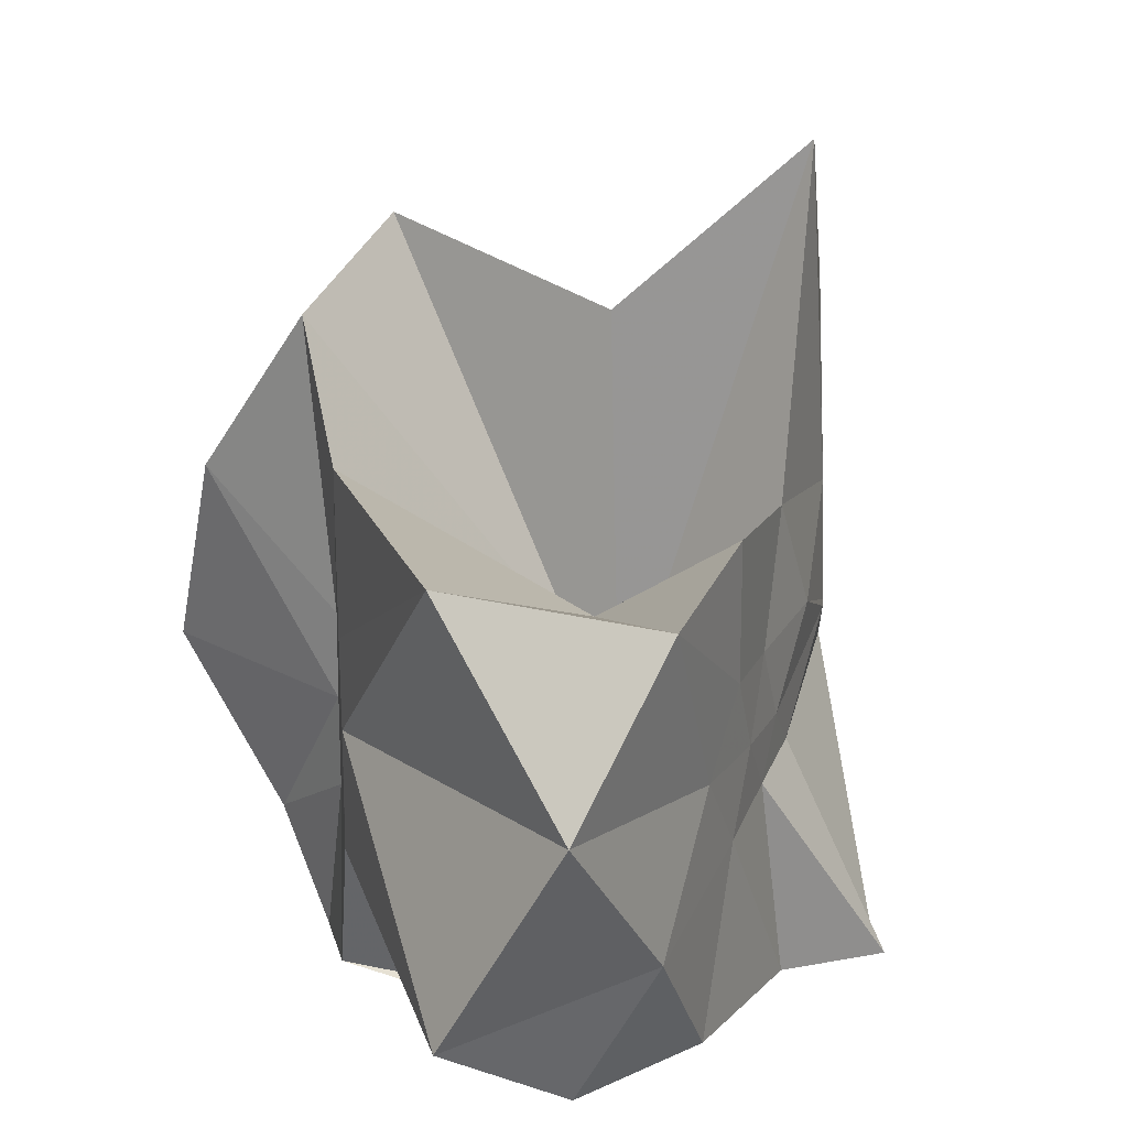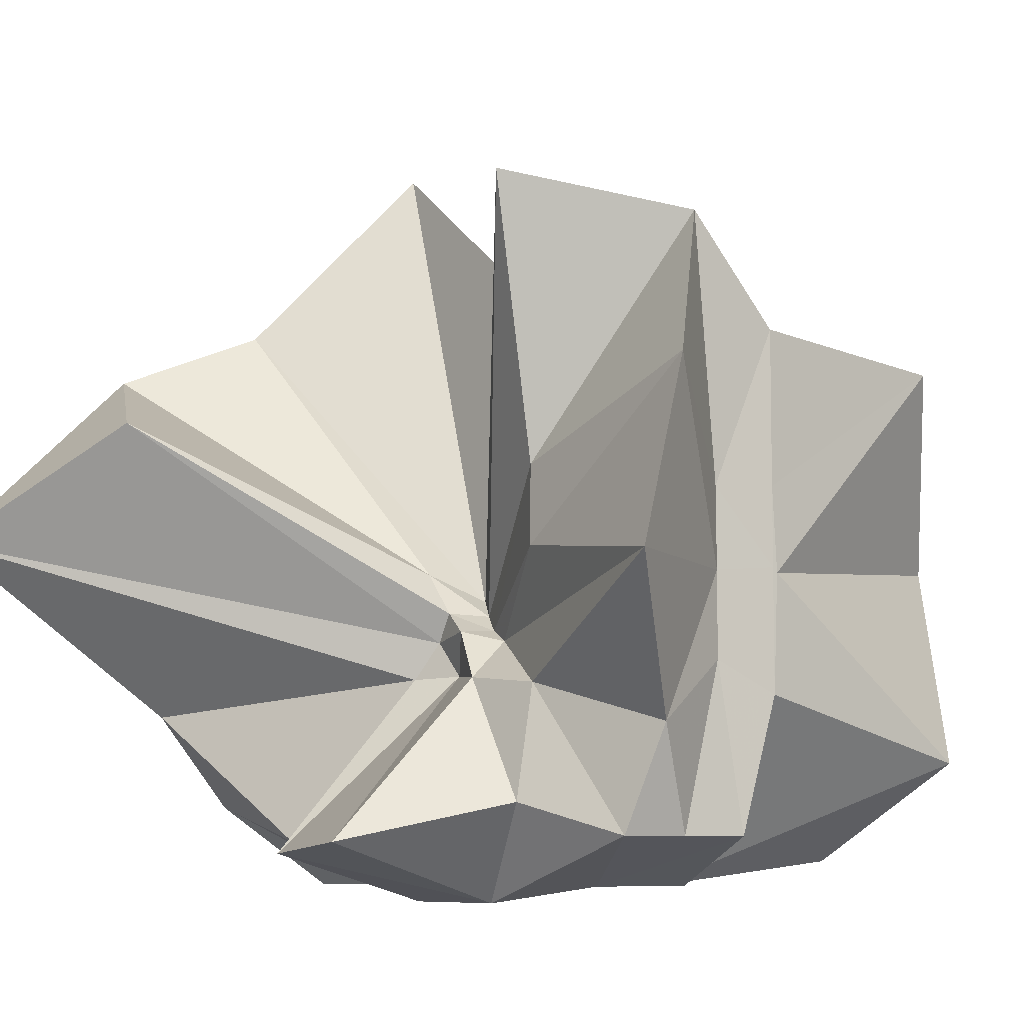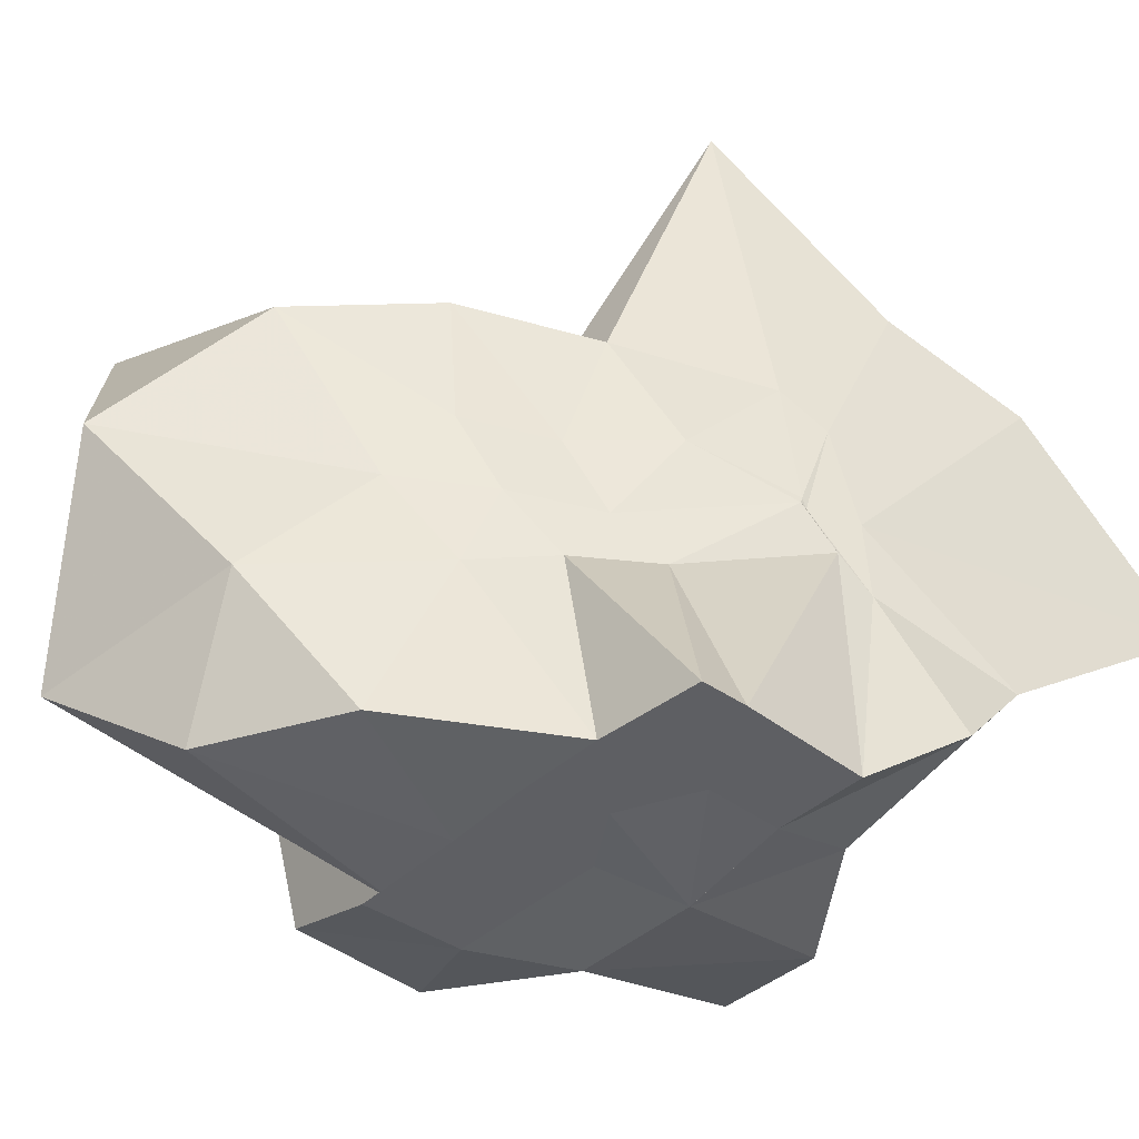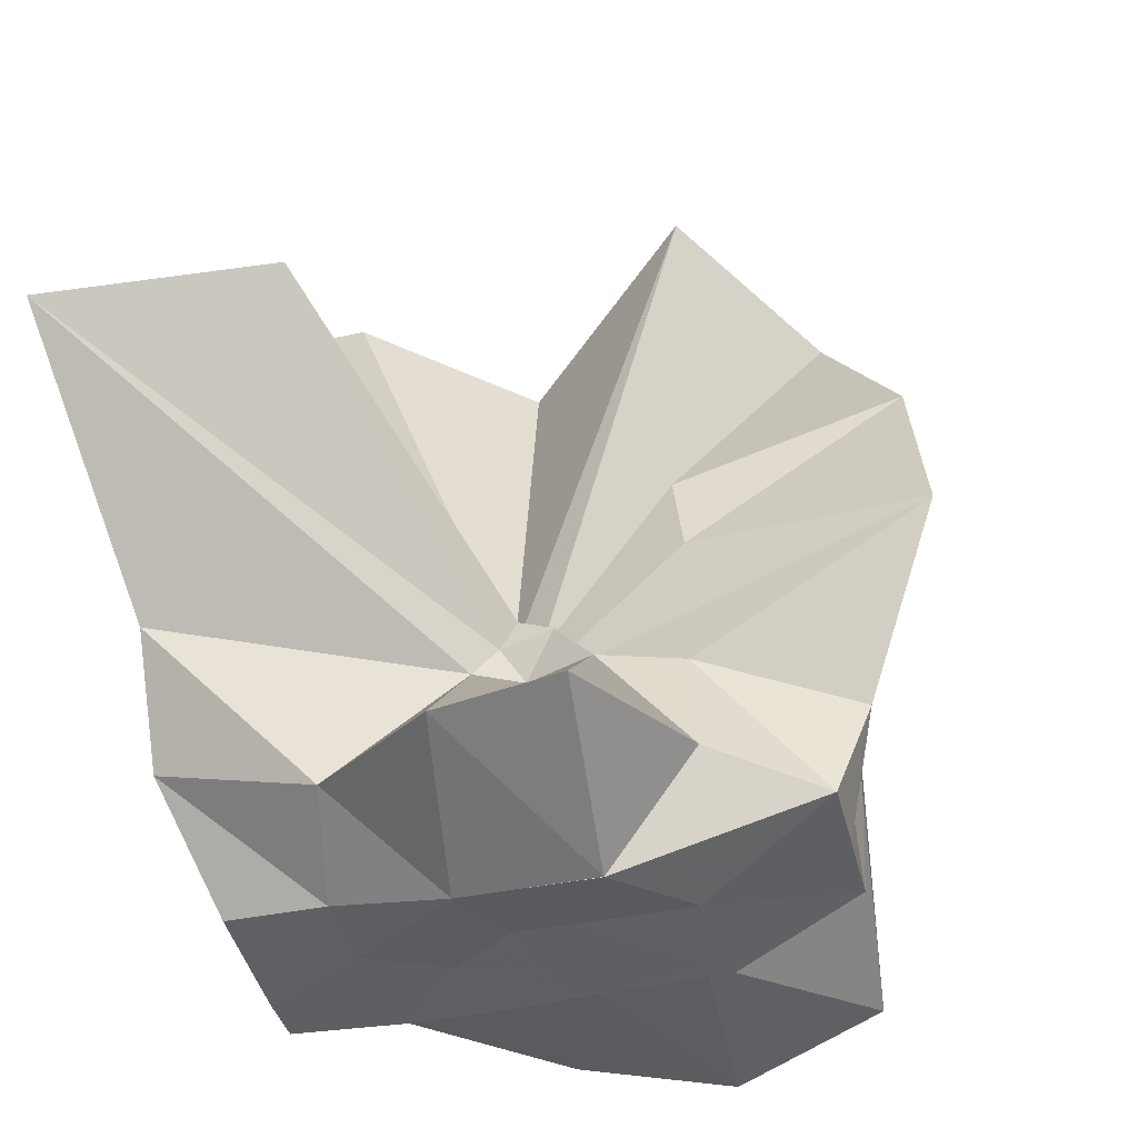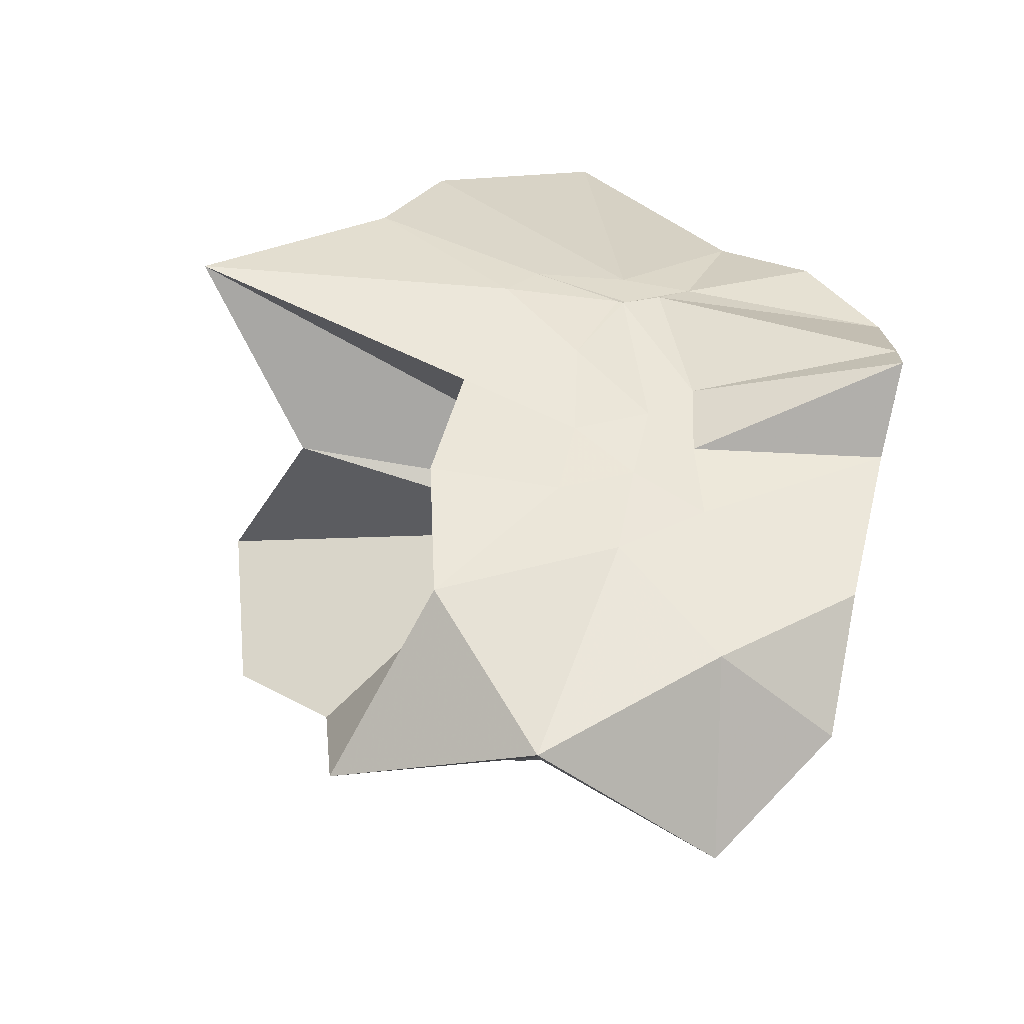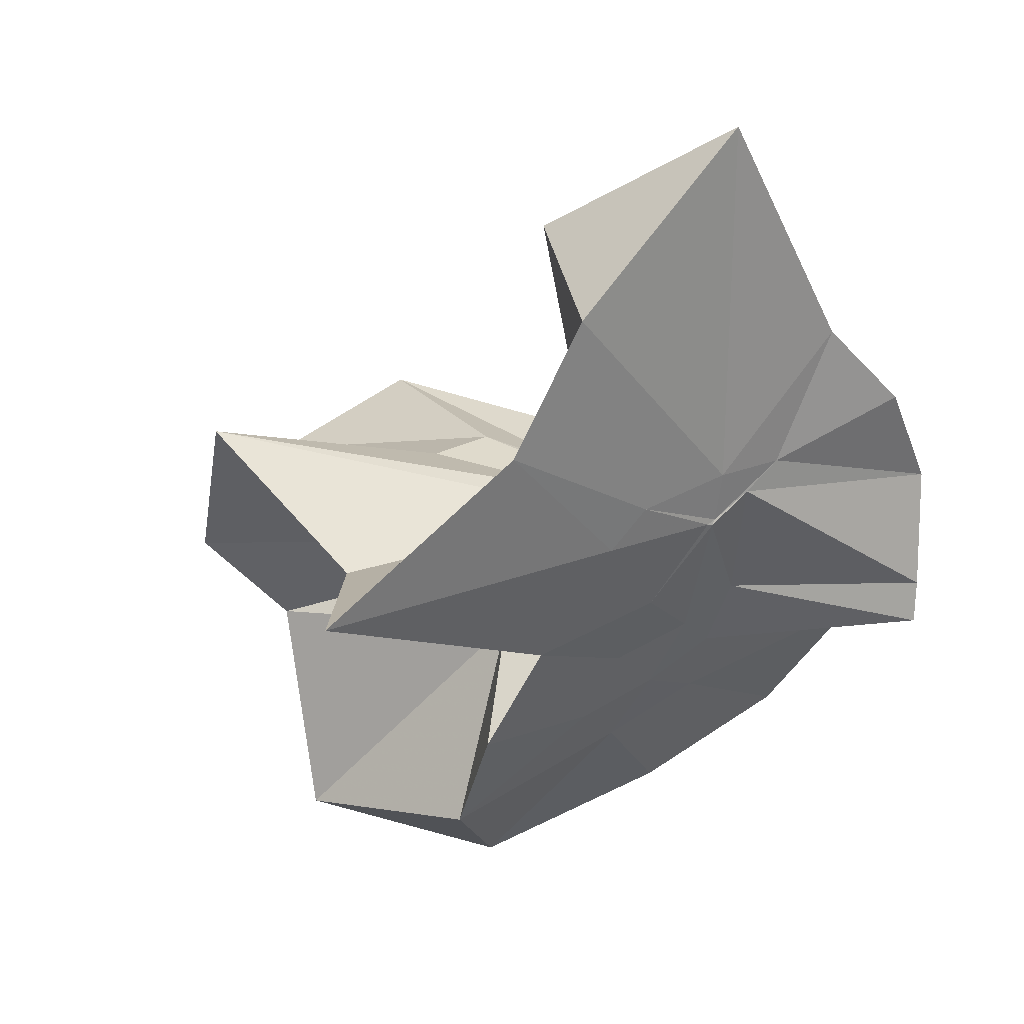
<metadata>
{"format":"obj","ext":"obj","renderer":"f3d","projection":"perspective","resolution":1024,"background":"white","views":[{"elev":22.3,"azim":-13.7,"up":"+Z"},{"elev":-7.4,"azim":-125.2,"up":"+Z"},{"elev":-41.8,"azim":46.7,"up":"+Z"},{"elev":-42.0,"azim":-166.4,"up":"+Z"},{"elev":-73.8,"azim":79.0,"up":"+Y"},{"elev":13.5,"azim":53.7,"up":"+Y"}]}
</metadata>
<code>
v -0.6088 -0.08311 0.2567
v -0.5898 -0.08236 -0.3568
v -0.3882 -0.03192 -0.05886
v -0.3804 -0.000621 0.03371
v -0.3286 0.2141 0.1596
v -0.4824 0.2875 0.09077
v -0.6126 -0.00438 -0.0902
v -0.6433 -0.03684 -0.1078
v -0.7621 0.004367 -0.03697
v -0.9597 -0.02309 0.1227
v -0.8658 -0.1373 0.01958
v -0.8745 -0.2 0.02307
v -0.8433 -0.4328 0.1594
v -0.6377 -0.4092 0.09167
v -0.5459 -0.281 -0.01831
v -0.4995 -0.2028 -0.02783
v -0.4339 -0.1221 -0.01951
v -0.3882 -0.02745 -0.06866
v -0.3728 0.024 -0.06494
v -0.3082 0.3939 -0.018
v -0.5964 -0.003731 -0.1184
v -0.6464 0.00475 -0.1108
v -0.6663 -0.03329 -0.1197
v -0.981 0.03855 -0.06104
v -0.8665 -0.1373 -0.06048
v -0.8745 -0.2 -0.05502
v -0.8748 -0.2048 -0.06016
v -0.751 -0.5092 -0.03389
v -0.5841 -0.3254 -0.08757
v -0.5238 -0.2468 -0.09454
v -0.4763 -0.1706 -0.1047
v -0.3882 -0.0338 -0.06513
v -0.3725 0.0304 -0.1411
v -0.3408 0.1698 -0.1867
v -0.5765 0.01199 -0.1546
v -0.6185 -0.01266 -0.1526
v -0.6836 0.01656 -0.1578
v -0.7619 0.001626 -0.1656
v -0.9059 -0.04378 -0.2069
v -0.8666 -0.1373 -0.1451
v -0.8746 -0.2 -0.1765
v -0.8486 -0.4528 -0.2357
v -0.6487 -0.4182 -0.201
v -0.5455 -0.2713 -0.1731
v -0.4979 -0.2019 -0.1567
v -0.4521 -0.1284 -0.1513
v -0.3804 -0.0006694 -0.1066
v -0.3333 0.0902 -0.278
v -0.4746 0.09156 -0.3139
v -0.5876 0.1741 -0.3258
v -0.7021 0.1837 -0.3153
v -0.7725 0.02745 -0.2784
v -0.8745 -0.01977 -0.3098
v -0.8745 -0.08983 -0.3098
v -0.8745 -0.1599 -0.3098
v -0.7353 -0.1656 -0.3569
v -0.7192 -0.3949 -0.3333
v -0.5867 -0.3296 -0.3355
v -0.4712 -0.1924 -0.3569
v -0.3674 -0.1843 -0.3569
v -0.3647 -0.1389 -0.3569
v -0.3647 -0.01177 -0.3568
v -0.3958 -0.04314 0.06632
v -0.3637 0.07806 0.2162
v -0.577 -0.004173 -0.04879
v -0.6215 -0.04605 -0.09177
v -0.7512 -0.004159 0.04256
v -0.8813 -0.102 0.2784
v -0.8745 -0.2 0.1755
v -0.6505 -0.1922 0.01695
v -0.5487 -0.2887 0.1158
v -0.477 -0.1712 0.09644
v -0.4274 -0.07967 0.3965
v -0.5947 -0.06014 -0.07421
v -0.7737 0.05183 0.319
v -0.6407 -0.1016 -0.05654
v -0.5997 -0.08554 -0.1451
v -0.4543 -0.01177 -0.3568
v -0.5608 -0.003919 -0.3725
v -0.6863 -0.003881 -0.3726
v -0.6863 -0.003917 -0.3728
v -0.749 -0.08236 -0.3568
v -0.7564 -0.1835 -0.3569
v -0.6409 -0.1867 -0.3569
v -0.559 -0.1921 -0.3568
v -0.4686 -0.1922 -0.3569
v -0.4561 -0.08764 -0.3569
v -0.5612 -0.003922 -0.3726
v -0.6078 -0.003917 -0.3726
v -0.6422 -0.08312 -0.3569
v -0.6197 -0.185 -0.3568
v -0.5312 -0.1216 -0.3568
f 3 18 4
f 4 18 19
f 4 19 5
f 5 19 20
f 5 20 6
f 6 20 21
f 6 21 7
f 7 21 22
f 7 22 8
f 8 22 23
f 8 23 9
f 9 23 24
f 9 24 10
f 10 24 25
f 10 25 11
f 11 25 26
f 11 26 12
f 12 26 27
f 12 27 13
f 13 27 28
f 13 28 14
f 14 28 29
f 14 29 15
f 15 29 30
f 15 30 16
f 16 30 31
f 16 31 17
f 17 31 32
f 17 32 3
f 3 32 18
f 18 33 19
f 19 33 34
f 19 34 20
f 20 34 35
f 20 35 21
f 21 35 36
f 21 36 22
f 22 36 37
f 22 37 23
f 23 37 38
f 23 38 24
f 24 38 39
f 24 39 25
f 25 39 40
f 25 40 26
f 26 40 41
f 26 41 27
f 27 41 42
f 27 42 28
f 28 42 43
f 28 43 29
f 29 43 44
f 29 44 30
f 30 44 45
f 30 45 31
f 31 45 46
f 31 46 32
f 32 46 47
f 32 47 18
f 18 47 33
f 33 48 34
f 34 48 49
f 34 49 35
f 35 49 50
f 35 50 36
f 36 50 51
f 36 51 37
f 37 51 52
f 37 52 38
f 38 52 53
f 38 53 39
f 39 53 54
f 39 54 40
f 40 54 55
f 40 55 41
f 41 55 56
f 41 56 42
f 42 56 57
f 42 57 43
f 43 57 58
f 43 58 44
f 44 58 59
f 44 59 45
f 45 59 60
f 45 60 46
f 46 60 61
f 46 61 47
f 47 61 62
f 47 62 33
f 33 62 48
f 63 64 73
f 64 74 73
f 64 65 74
f 65 66 74
f 66 75 74
f 66 67 75
f 67 68 75
f 68 76 75
f 68 69 76
f 69 70 76
f 70 77 76
f 70 71 77
f 71 72 77
f 72 73 77
f 72 63 73
f 78 88 79
f 79 88 89
f 79 89 80
f 80 89 81
f 81 89 90
f 81 90 82
f 82 90 83
f 83 90 91
f 83 91 84
f 84 91 85
f 85 91 92
f 85 92 86
f 86 92 87
f 87 92 88
f 87 88 78
f 3 4 63
f 63 4 64
f 4 5 64
f 64 5 65
f 5 6 65
f 6 7 65
f 65 7 66
f 7 8 66
f 66 8 67
f 8 9 67
f 9 10 67
f 67 10 68
f 10 11 68
f 68 11 69
f 11 12 69
f 12 13 69
f 69 13 70
f 13 14 70
f 70 14 71
f 14 15 71
f 15 16 71
f 71 16 72
f 16 17 72
f 72 17 63
f 17 3 63
f 48 78 49
f 49 78 79
f 49 79 50
f 50 79 80
f 50 80 51
f 51 80 52
f 52 80 81
f 52 81 53
f 53 81 82
f 53 82 54
f 54 82 55
f 55 82 83
f 55 83 56
f 56 83 84
f 56 84 57
f 57 84 58
f 58 84 85
f 58 85 59
f 59 85 86
f 59 86 60
f 60 86 61
f 61 86 87
f 61 87 62
f 62 87 78
f 62 78 48
f 73 74 1
f 74 75 1
f 75 76 1
f 76 77 1
f 77 73 1
f 89 88 2
f 90 89 2
f 91 90 2
f 92 91 2
f 88 92 2

</code>
